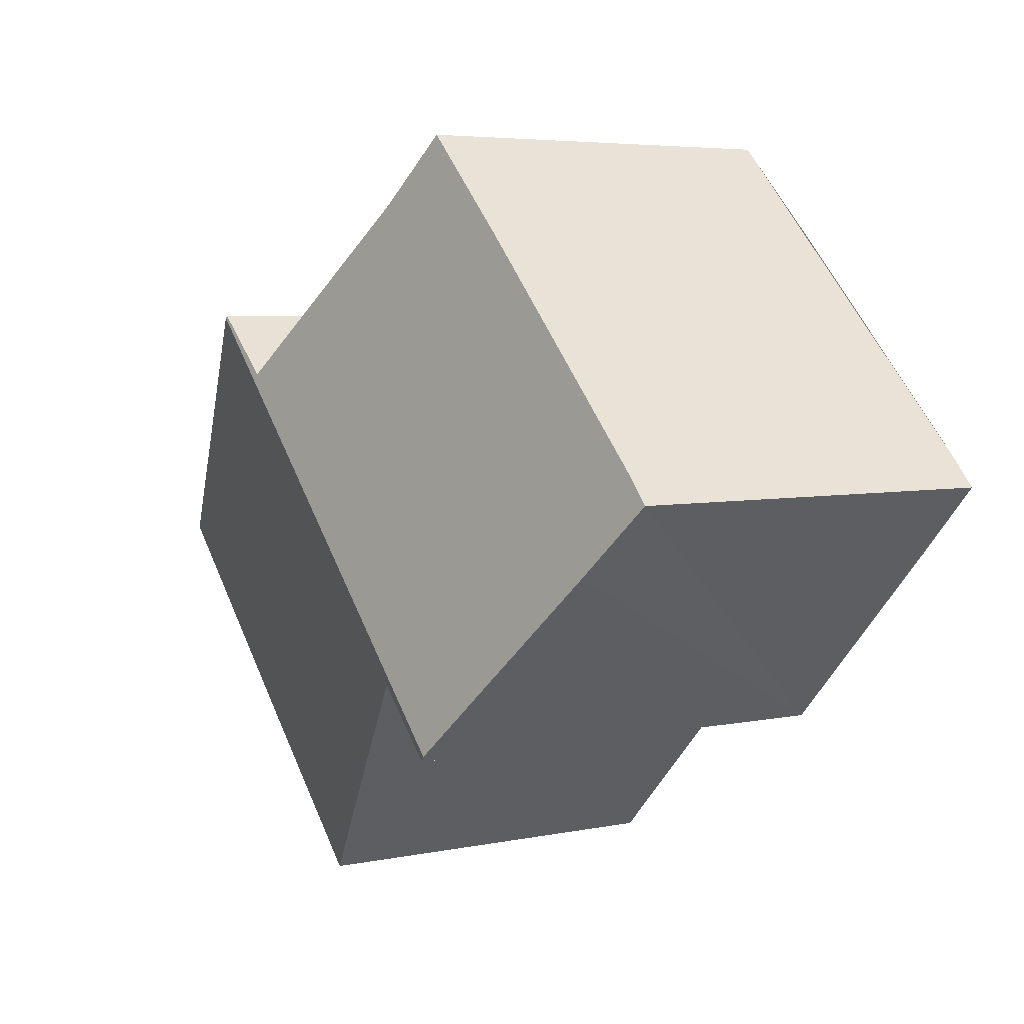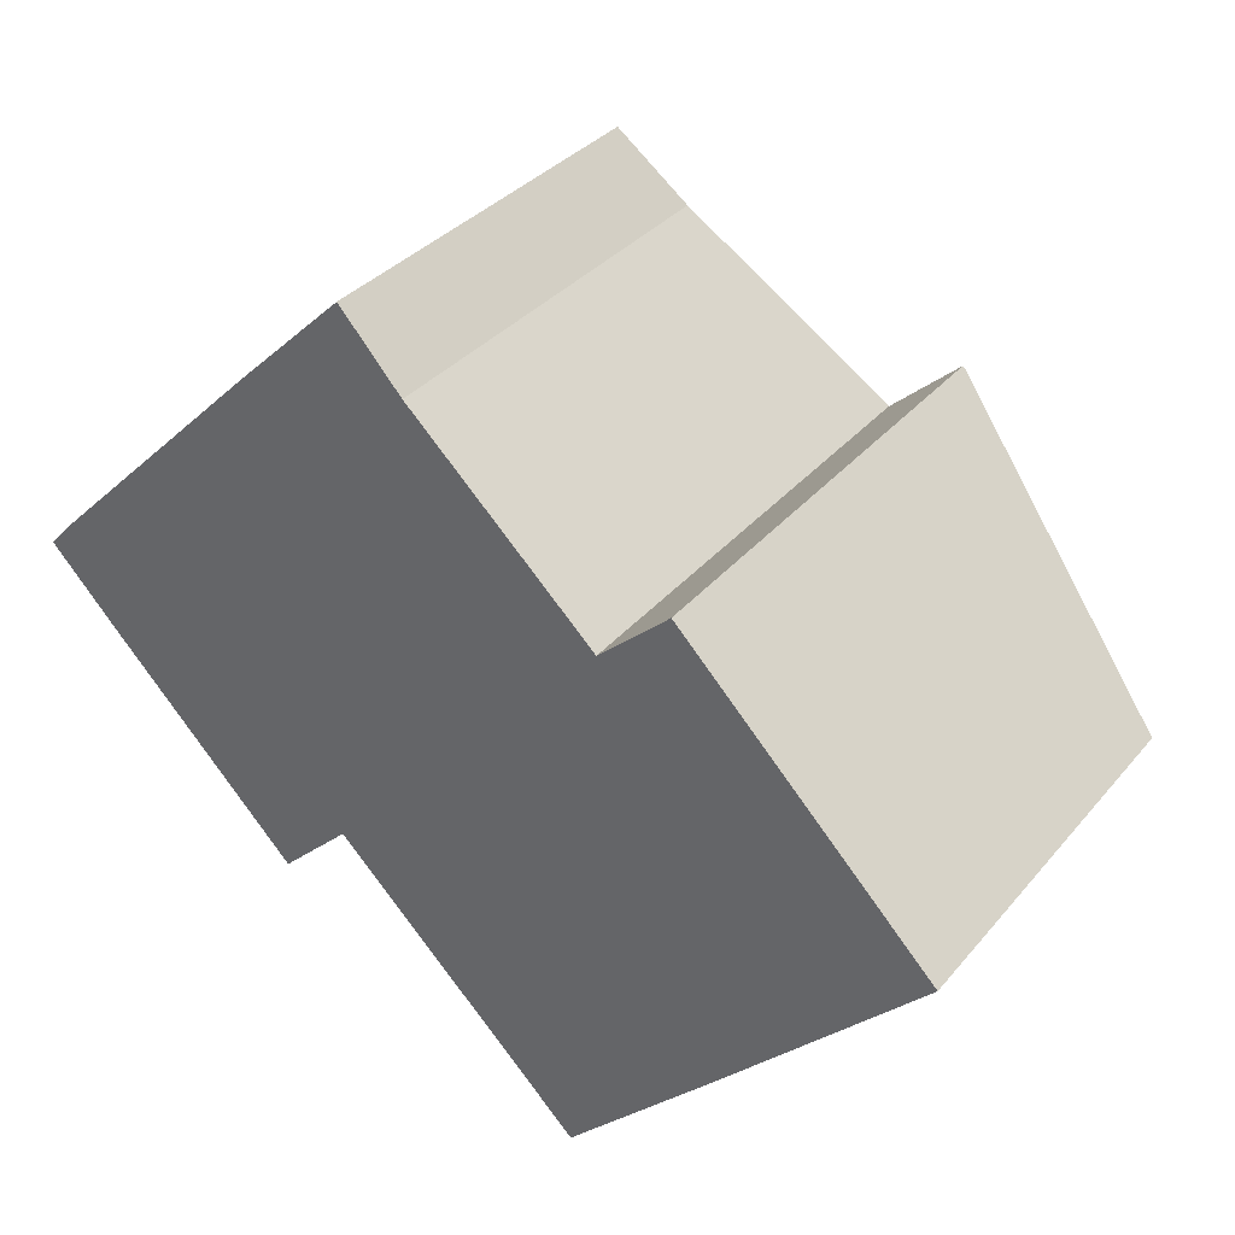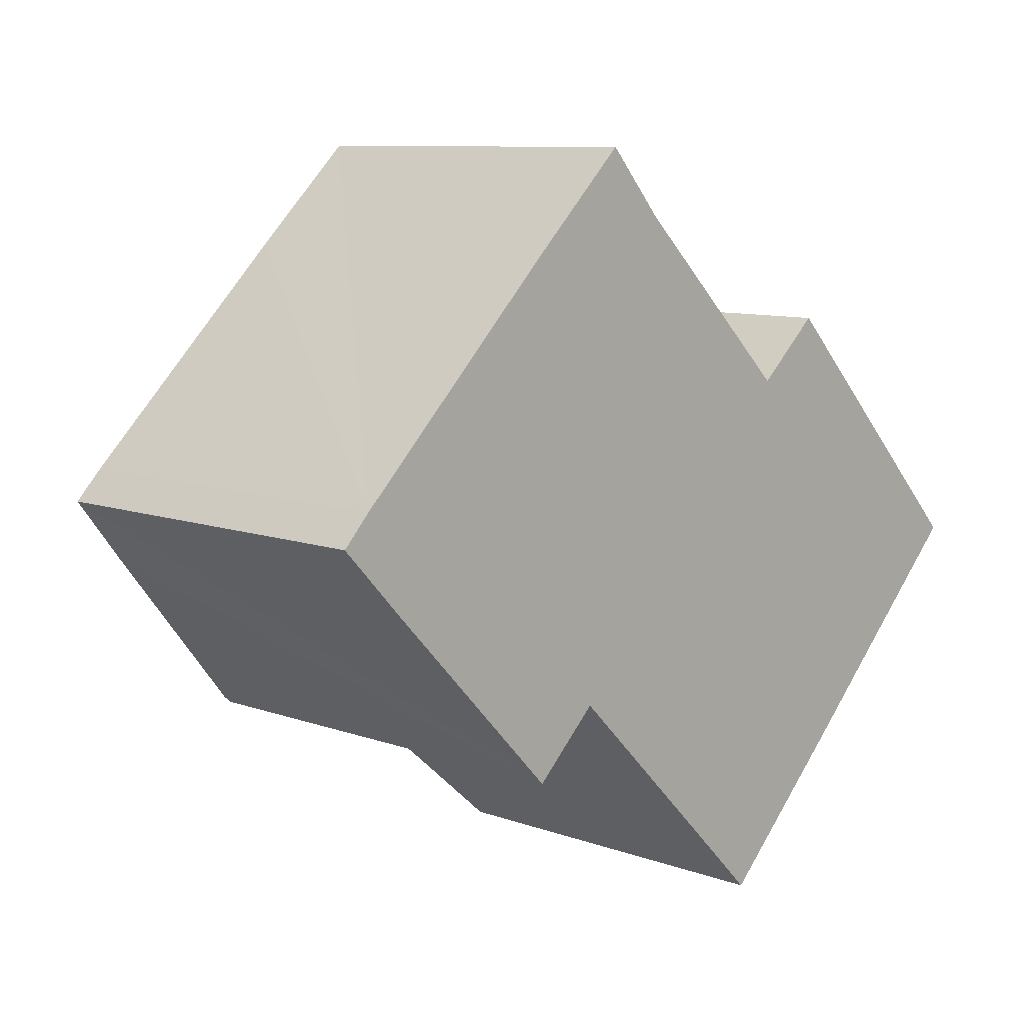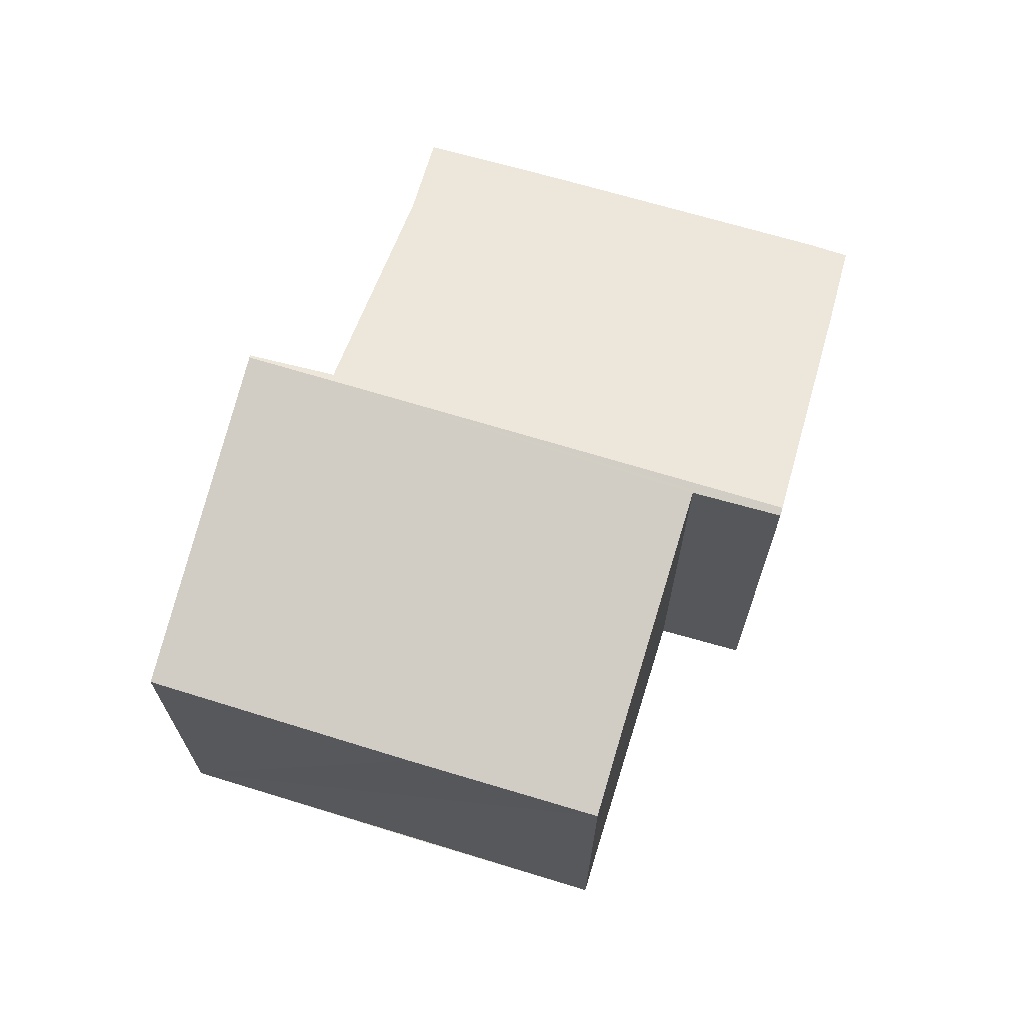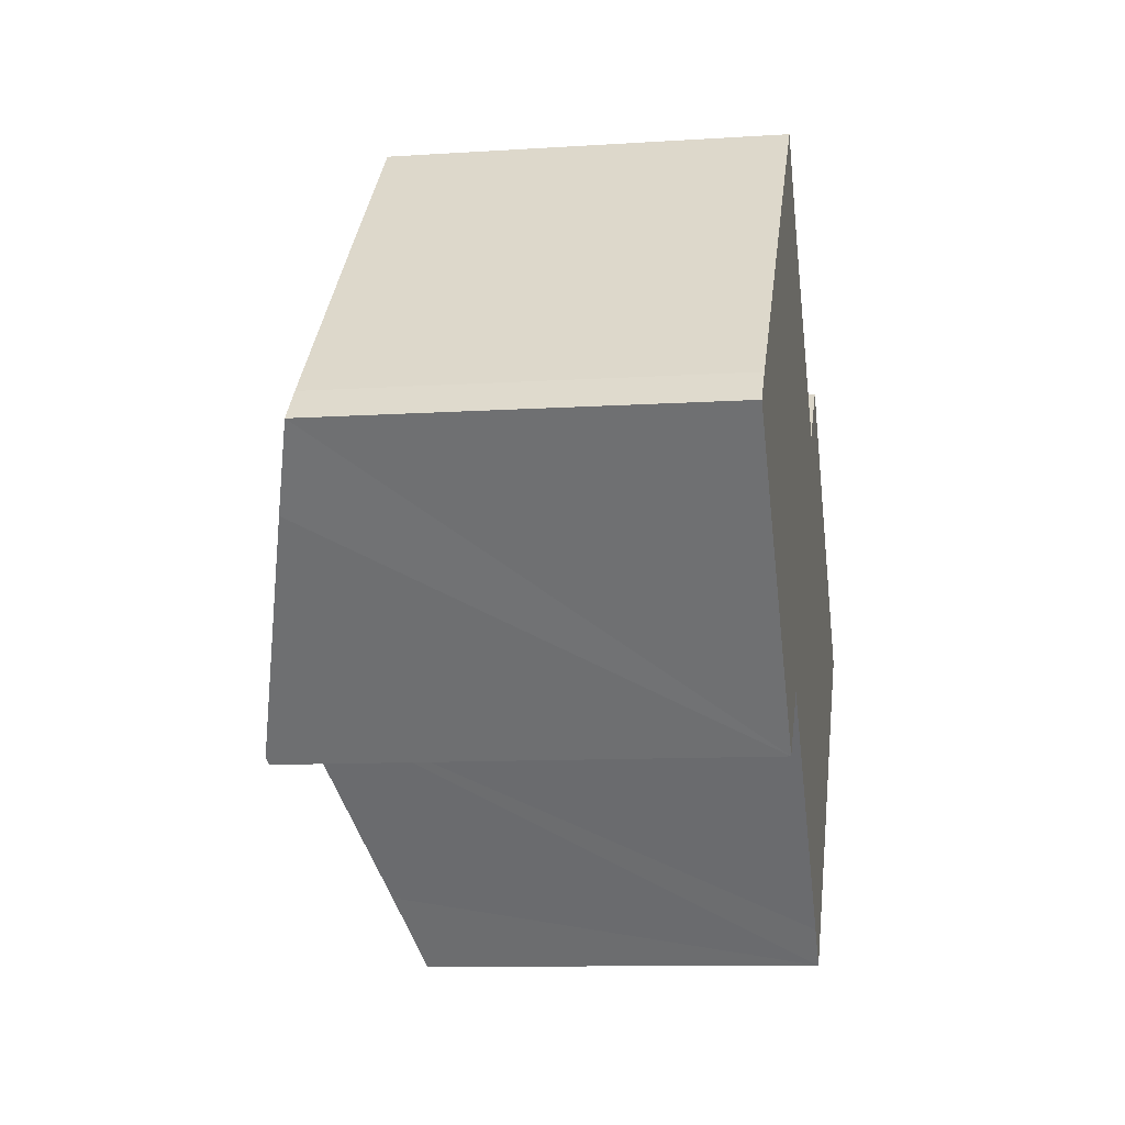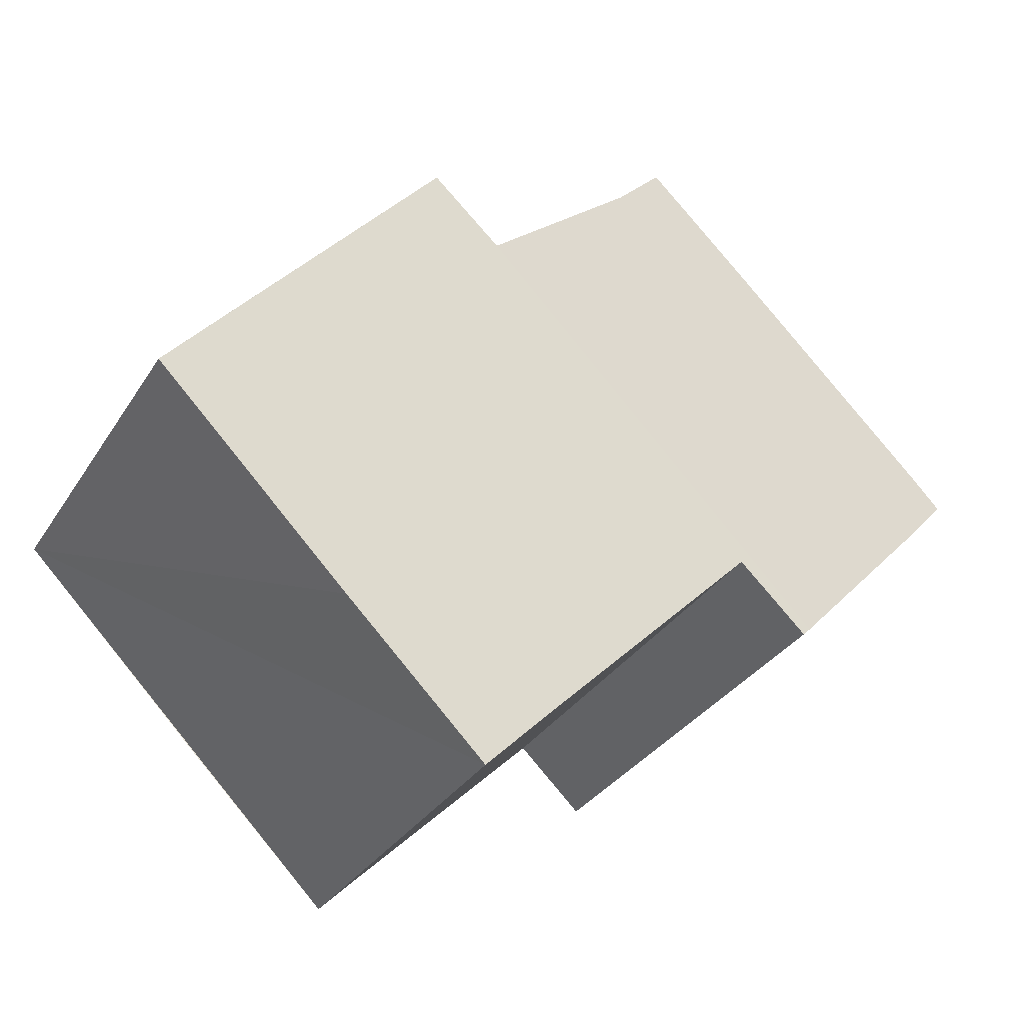
<metadata>
{"format":"obj","ext":"obj","renderer":"f3d","projection":"perspective","resolution":1024,"background":"white","views":[{"elev":5.0,"azim":-123.0,"up":"+Z"},{"elev":34.1,"azim":33.6,"up":"+Z"},{"elev":9.2,"azim":-46.0,"up":"+Z"},{"elev":69.0,"azim":152.1,"up":"+Y"},{"elev":-10.0,"azim":-80.5,"up":"+Z"},{"elev":-31.8,"azim":152.9,"up":"+Z"}]}
</metadata>
<code>
v  14.08 10.08 3.46
v  5.32 10.04 -5.536
v  5.196 10.08 -5.408
v  6.765 10.03 -4.15
v  10.52 8.807 -7.865
v  11.21 8.583 -8.552
v  11.92 8.349 -9.272
v  15.02 8.344 -6.219
v  19.3 8.349 -1.914
v  17.99 8.784 -0.562
v  0.595 8.339 0.636
v  1.373 8.808 -1.457
v  0 8.346 5.11e-16
v  5.189 8.349 5.164
v  7.441 8.364 7.321
v  8.72 8.808 5.881
v  12.57 10.04 2.19
v  14.04 10.06 3.502
v  14.04 -2.144e-16 3.502
v  17.99 3.441e-17 -0.562
v  19.3 1.172e-16 -1.914
v  14.08 -2.119e-16 3.46
v  8.72 -3.601e-16 5.881
v  7.441 -4.483e-16 7.321
v  12.57 -1.341e-16 2.19
v  11.92 5.677e-16 -9.272
v  15.02 3.808e-16 -6.219
v  5.32 3.39e-16 -5.536
v  6.765 2.541e-16 -4.15
v  11.21 5.237e-16 -8.552
v  10.52 4.816e-16 -7.865
v  0 0 0
v  5.196 3.311e-16 -5.408
v  1.373 8.922e-17 -1.457
v  0.595 -3.894e-17 0.636
v  5.189 -3.162e-16 5.164
g defaultobject
f 1 2 3
f 2 1 4
f 4 1 5
f 5 1 6
f 6 1 7
f 7 1 8
f 8 1 9
f 9 1 10
f 11 12 13
f 12 11 14
f 12 14 15
f 12 15 3
f 3 15 16
f 3 16 17
f 3 17 1
f 1 17 18
f 19 1 18
f 1 19 10
f 10 19 9
f 9 19 20
f 9 20 21
f 20 19 22
f 15 23 16
f 23 15 24
f 16 25 17
f 25 16 23
f 21 8 9
f 8 21 7
f 7 21 26
f 26 21 27
f 4 28 2
f 28 4 29
f 26 6 7
f 6 26 5
f 5 26 4
f 4 26 30
f 4 30 29
f 29 30 31
f 28 3 2
f 3 28 12
f 12 28 13
f 13 28 32
f 32 28 33
f 32 33 34
f 32 11 13
f 11 32 35
f 35 14 11
f 14 35 15
f 15 35 24
f 24 35 36
f 17 19 18
f 19 17 25
f 36 23 24
f 23 36 25
f 25 36 35
f 25 35 32
f 25 22 19
f 22 25 20
f 20 25 32
f 20 32 34
f 20 34 29
f 29 34 33
f 20 29 21
f 29 33 28
f 29 27 21
f 27 29 31
f 27 31 30
f 27 30 26

</code>
